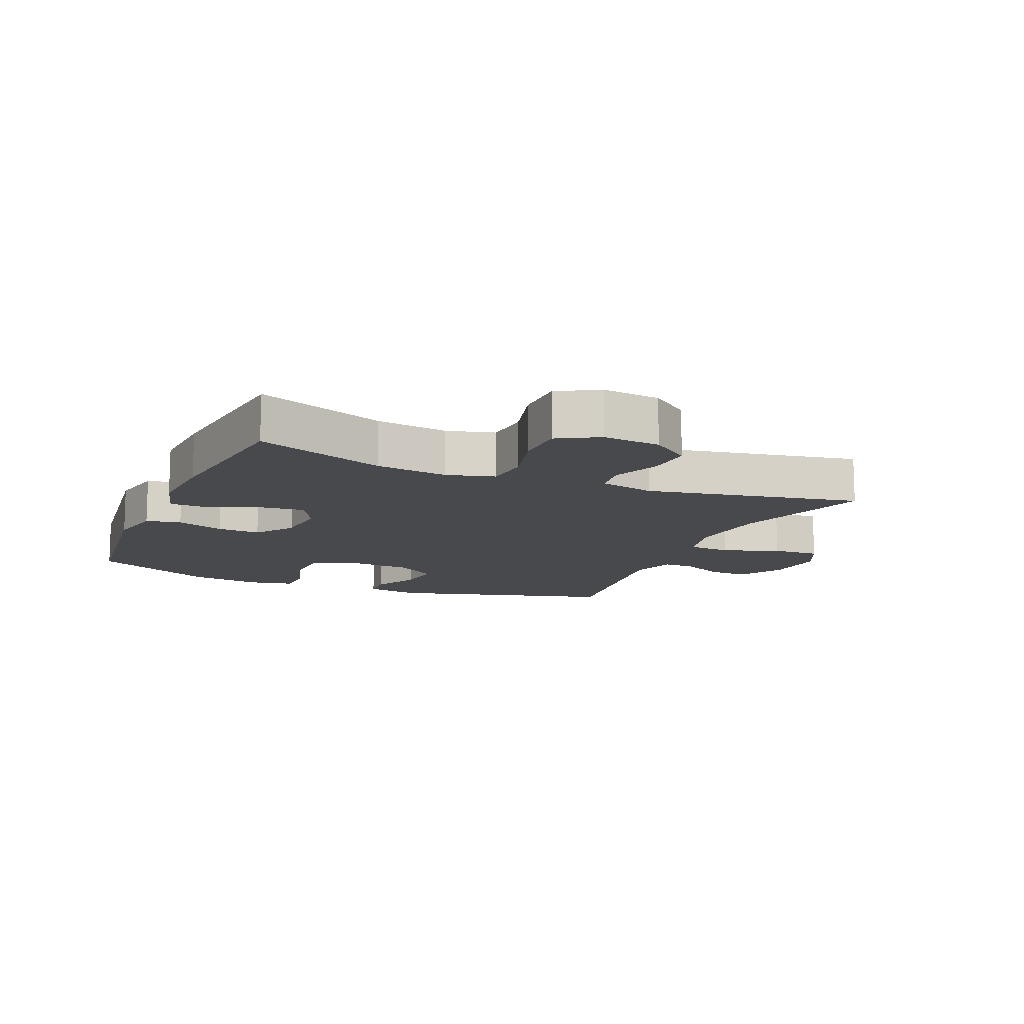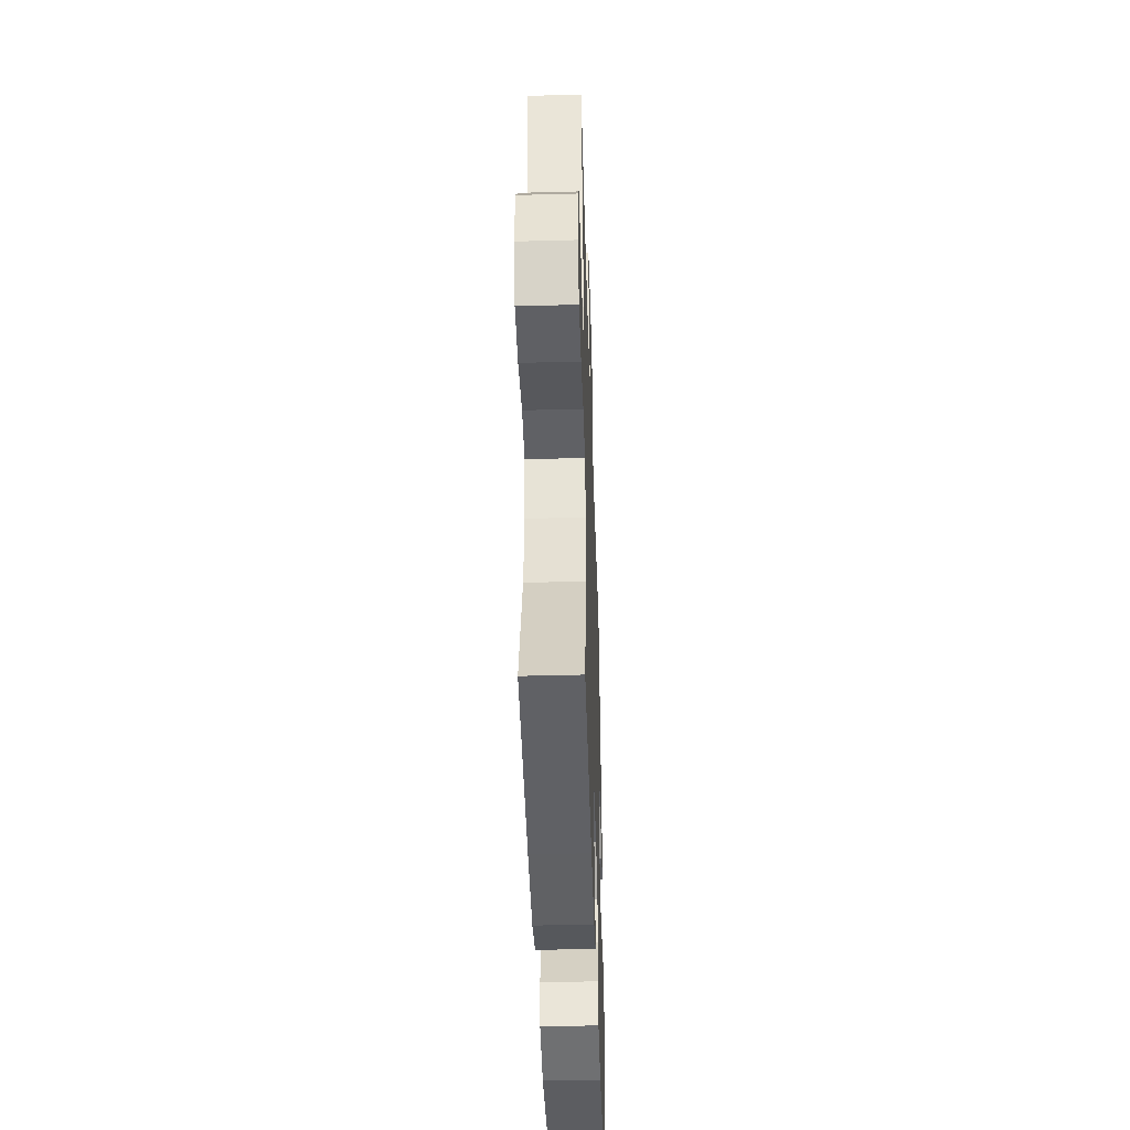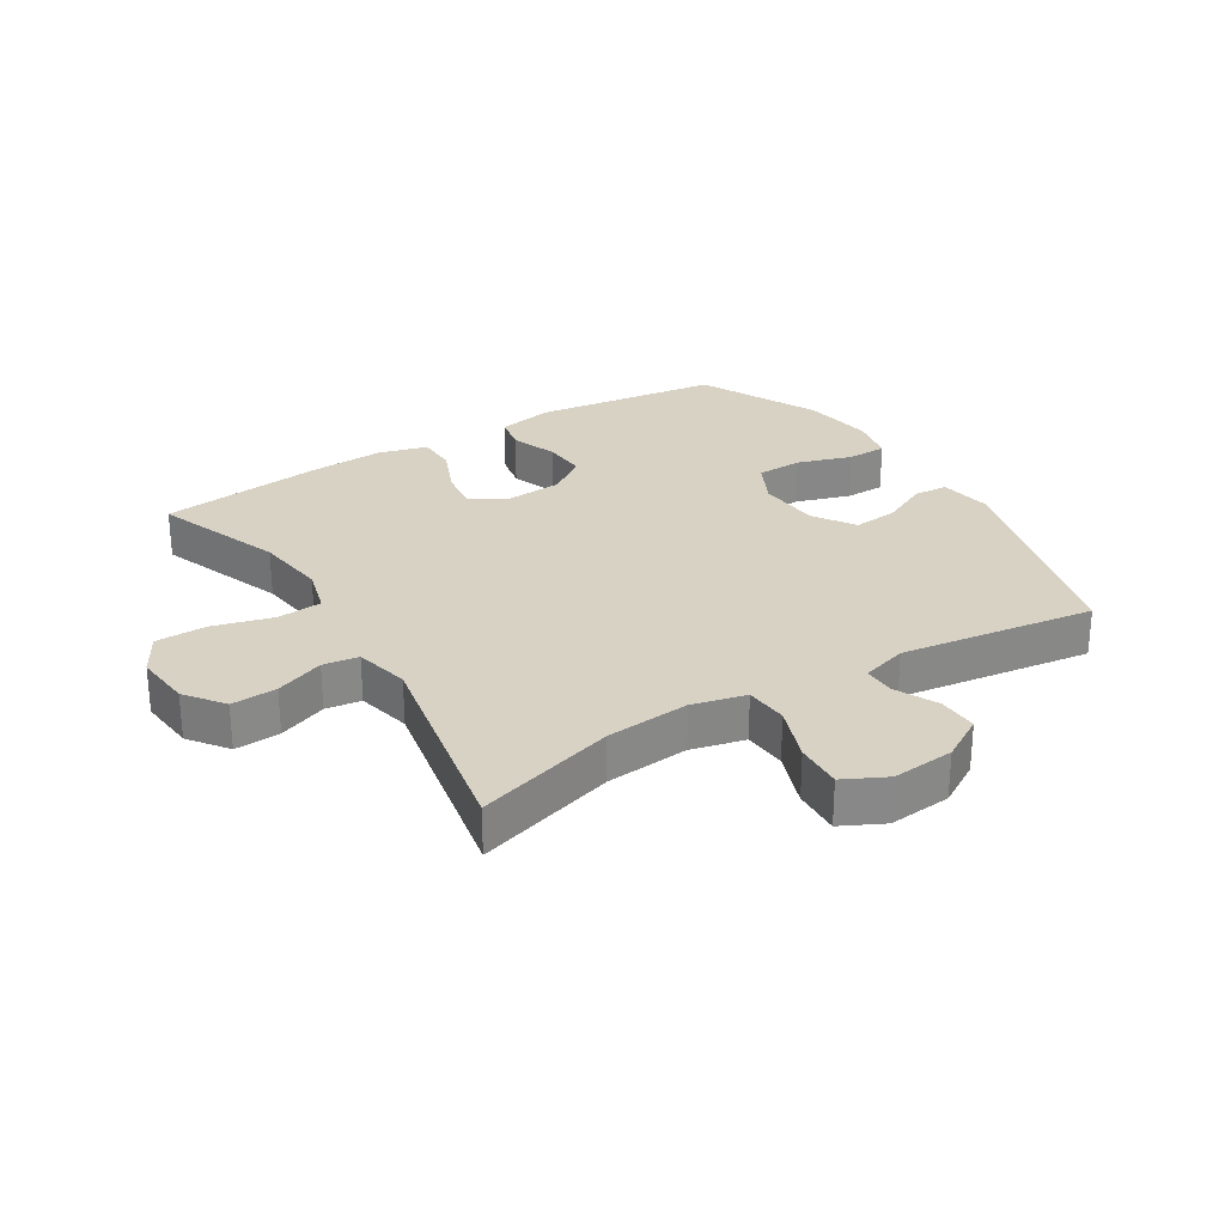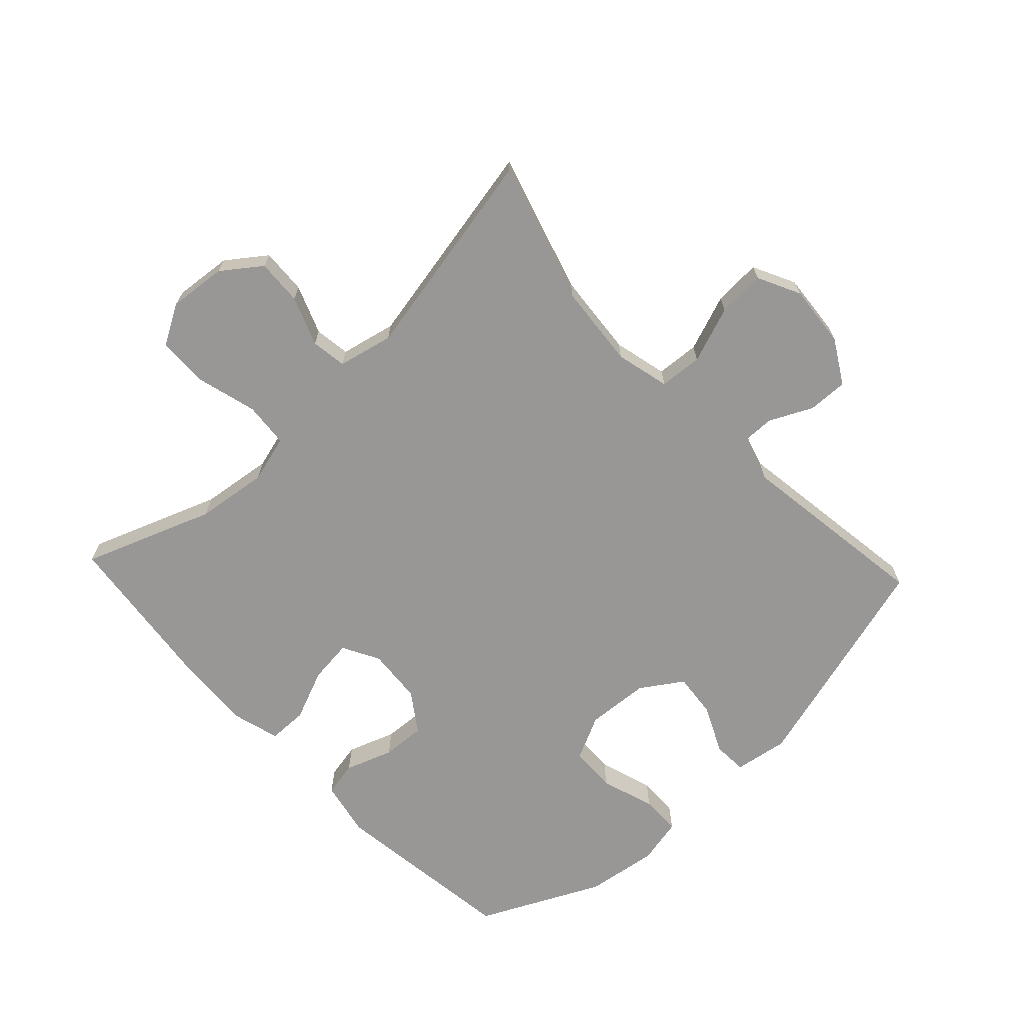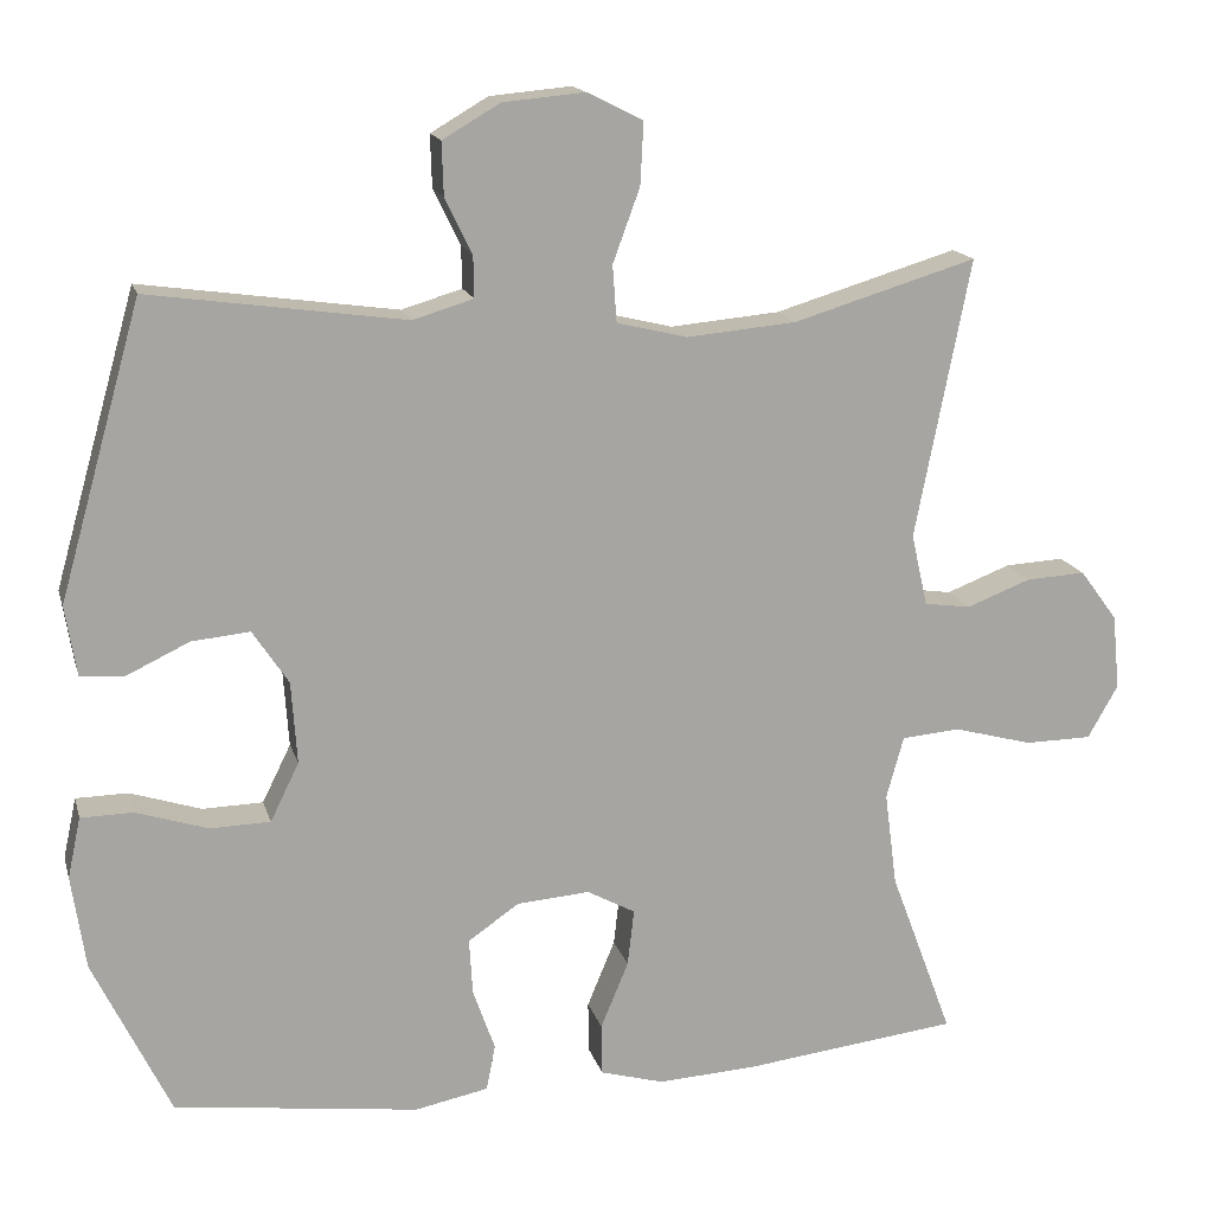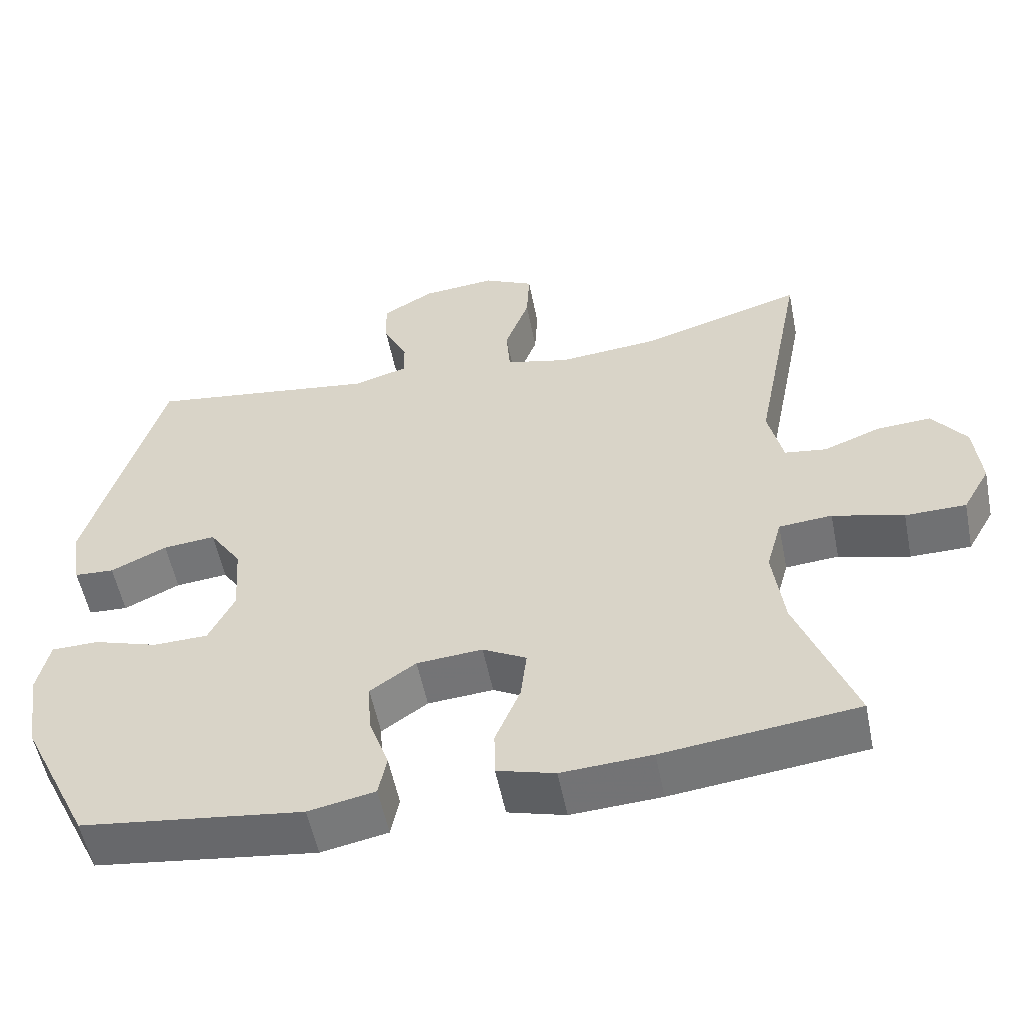
<metadata>
{"format":"obj","ext":"obj","renderer":"f3d","projection":"perspective","resolution":1024,"background":"white","views":[{"elev":-12.2,"azim":-113.3,"up":"+Y"},{"elev":-43.7,"azim":-88.2,"up":"+Z"},{"elev":27.7,"azim":-31.8,"up":"+Y"},{"elev":-68.3,"azim":-46.8,"up":"+Y"},{"elev":16.0,"azim":165.8,"up":"+Z"},{"elev":-55.0,"azim":-168.7,"up":"+Z"}]}
</metadata>
<code>
v 0.5 0.07 -0.5
v 0.201 0.07 -0.539
v 0.111 0.07 -0.521
v 0.1 0.07 -0.465
v 0.127 0.07 -0.389
v 0.131 0.07 -0.32
v 0.069 0.07 -0.277
v -0.02 0.07 -0.27
v -0.079 0.07 -0.302
v -0.071 0.07 -0.371
v -0.037 0.07 -0.453
v -0.038 0.07 -0.516
v -0.116 0.07 -0.538
v -0.238 0.07 -0.531
v -0.5 0.07 -0.5
v -0.423 0.07 -0.294
v -0.408 0.07 -0.179
v -0.429 0.07 -0.103
v -0.501 0.07 -0.097
v -0.597 0.07 -0.123
v -0.679 0.07 -0.122
v -0.716 0.07 -0.057
v -0.707 0.07 0.035
v -0.661 0.07 0.097
v -0.588 0.07 0.093
v -0.51 0.07 0.063
v -0.453 0.07 0.071
v -0.433 0.07 0.159
v -0.5 0.07 0.5
v -0.276 0.07 0.433
v -0.142 0.07 0.421
v -0.056 0.07 0.442
v -0.051 0.07 0.511
v -0.084 0.07 0.601
v -0.088 0.07 0.677
v -0.02 0.07 0.711
v 0.08 0.07 0.702
v 0.15 0.07 0.661
v 0.148 0.07 0.597
v 0.115 0.07 0.529
v 0.114 0.07 0.478
v 0.188 0.07 0.456
v 0.5 0.07 0.5
v 0.601 0.07 0.142
v 0.587 0.07 0.056
v 0.533 0.07 0.053
v 0.457 0.07 0.089
v 0.386 0.07 0.096
v 0.342 0.07 0.03
v 0.335 0.07 -0.071
v 0.37 0.07 -0.142
v 0.444 0.07 -0.144
v 0.531 0.07 -0.116
v 0.595 0.07 -0.117
v 0.611 0.07 -0.191
v 0.594 0.07 -0.306
v 0.5 0 -0.5
v 0.201 0 -0.539
v 0.111 0 -0.521
v 0.1 0 -0.465
v 0.127 0 -0.389
v 0.131 0 -0.32
v 0.069 0 -0.277
v -0.02 0 -0.27
v -0.079 0 -0.302
v -0.071 0 -0.371
v -0.037 0 -0.453
v -0.038 0 -0.516
v -0.116 0 -0.538
v -0.238 0 -0.531
v -0.5 0 -0.5
v -0.423 0 -0.294
v -0.408 0 -0.179
v -0.429 0 -0.103
v -0.501 0 -0.097
v -0.597 0 -0.123
v -0.679 0 -0.122
v -0.716 0 -0.057
v -0.707 0 0.035
v -0.661 0 0.097
v -0.588 0 0.093
v -0.51 0 0.063
v -0.453 0 0.071
v -0.433 0 0.159
v -0.5 0 0.5
v -0.276 0 0.433
v -0.142 0 0.421
v -0.056 0 0.442
v -0.051 0 0.511
v -0.084 0 0.601
v -0.088 0 0.677
v -0.02 0 0.711
v 0.08 0 0.702
v 0.15 0 0.661
v 0.148 0 0.597
v 0.115 0 0.529
v 0.114 0 0.478
v 0.188 0 0.456
v 0.5 0 0.5
v 0.601 0 0.142
v 0.587 0 0.056
v 0.533 0 0.053
v 0.457 0 0.089
v 0.386 0 0.096
v 0.342 0 0.03
v 0.335 0 -0.071
v 0.37 0 -0.142
v 0.444 0 -0.144
v 0.531 0 -0.116
v 0.595 0 -0.117
v 0.611 0 -0.191
v 0.594 0 -0.306
f 52 53 54 55
f 51 52 55 56
f 44 45 46 47
f 42 43 44 47
f 41 42 47 48
f 37 38 39 40
f 37 40 41
f 36 37 41
f 33 34 35 36
f 32 33 36 41
f 31 32 41 48
f 28 29 30
f 27 28 30 31
f 23 24 25 26
f 23 26 27
f 22 23 27
f 19 20 21 22
f 18 19 22 27
f 17 18 27 31
f 13 14 15 16
f 10 11 12 13
f 9 10 13 16
f 8 9 16 17
f 2 3 4 5
f 2 5 6
f 51 56 1 2
f 50 51 2 6
f 49 50 6 7
f 17 31 48 49
f 7 8 17 49
f 111 110 109 108
f 112 111 108 107
f 103 102 101 100
f 103 100 99 98
f 104 103 98 97
f 96 95 94 93
f 97 96 93
f 97 93 92
f 92 91 90 89
f 97 92 89 88
f 104 97 88 87
f 86 85 84
f 87 86 84 83
f 82 81 80 79
f 83 82 79
f 83 79 78
f 78 77 76 75
f 83 78 75 74
f 87 83 74 73
f 72 71 70 69
f 69 68 67 66
f 72 69 66 65
f 73 72 65 64
f 61 60 59 58
f 62 61 58
f 58 57 112 107
f 62 58 107 106
f 63 62 106 105
f 105 104 87 73
f 105 73 64 63
f 1 57 58 2
f 2 58 59 3
f 3 59 60 4
f 4 60 61 5
f 5 61 62 6
f 6 62 63 7
f 7 63 64 8
f 8 64 65 9
f 9 65 66 10
f 10 66 67 11
f 11 67 68 12
f 12 68 69 13
f 13 69 70 14
f 14 70 71 15
f 15 71 72 16
f 16 72 73 17
f 17 73 74 18
f 18 74 75 19
f 19 75 76 20
f 20 76 77 21
f 21 77 78 22
f 22 78 79 23
f 23 79 80 24
f 24 80 81 25
f 25 81 82 26
f 26 82 83 27
f 27 83 84 28
f 28 84 85 29
f 29 85 86 30
f 30 86 87 31
f 31 87 88 32
f 32 88 89 33
f 33 89 90 34
f 34 90 91 35
f 35 91 92 36
f 36 92 93 37
f 37 93 94 38
f 38 94 95 39
f 39 95 96 40
f 40 96 97 41
f 41 97 98 42
f 42 98 99 43
f 43 99 100 44
f 44 100 101 45
f 45 101 102 46
f 46 102 103 47
f 47 103 104 48
f 48 104 105 49
f 49 105 106 50
f 50 106 107 51
f 51 107 108 52
f 52 108 109 53
f 53 109 110 54
f 54 110 111 55
f 55 111 112 56
f 56 112 57 1

</code>
